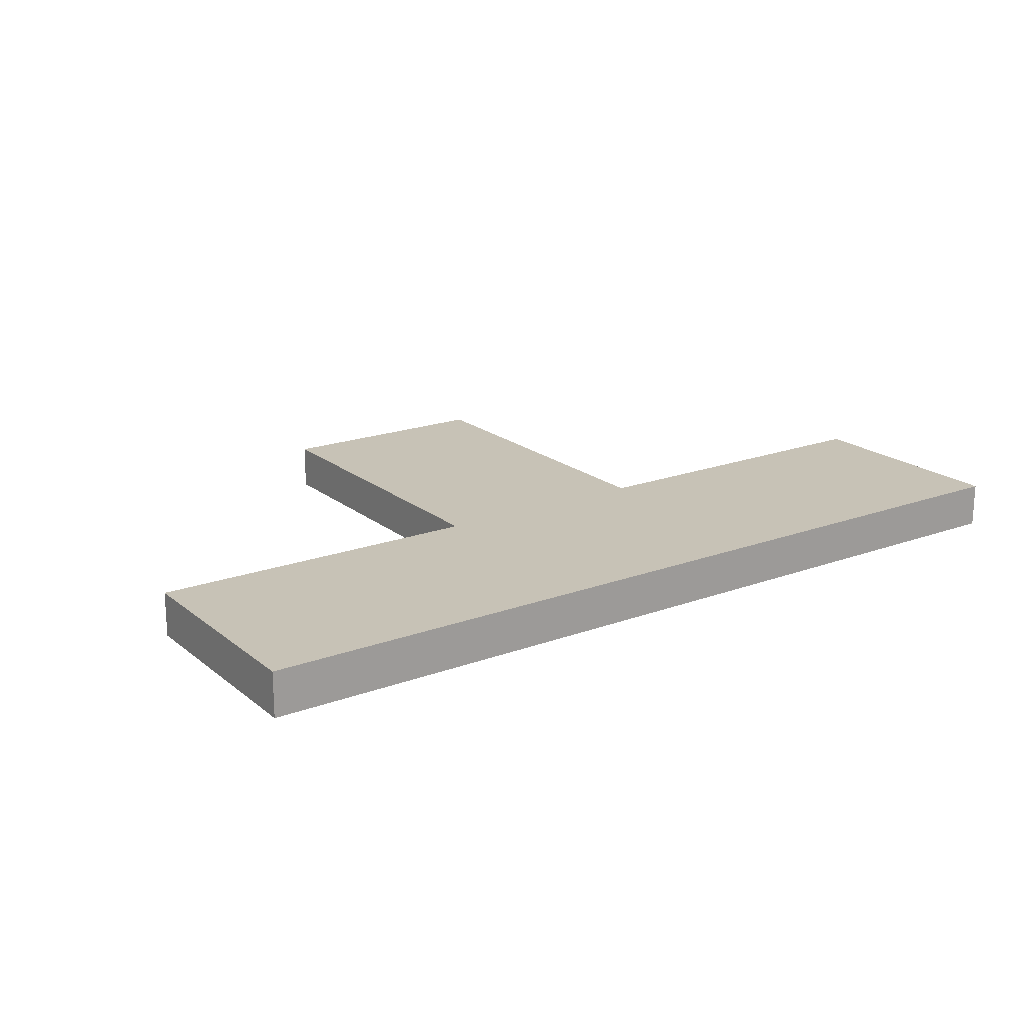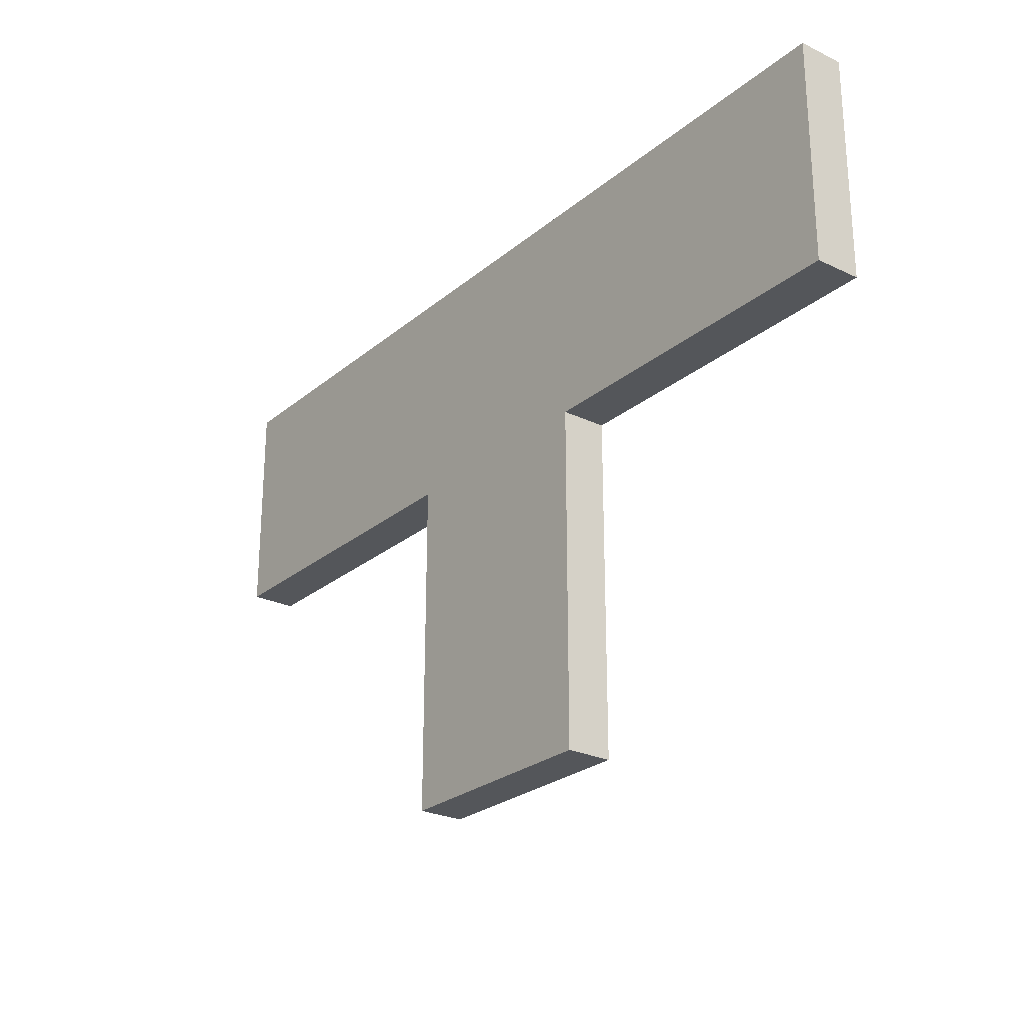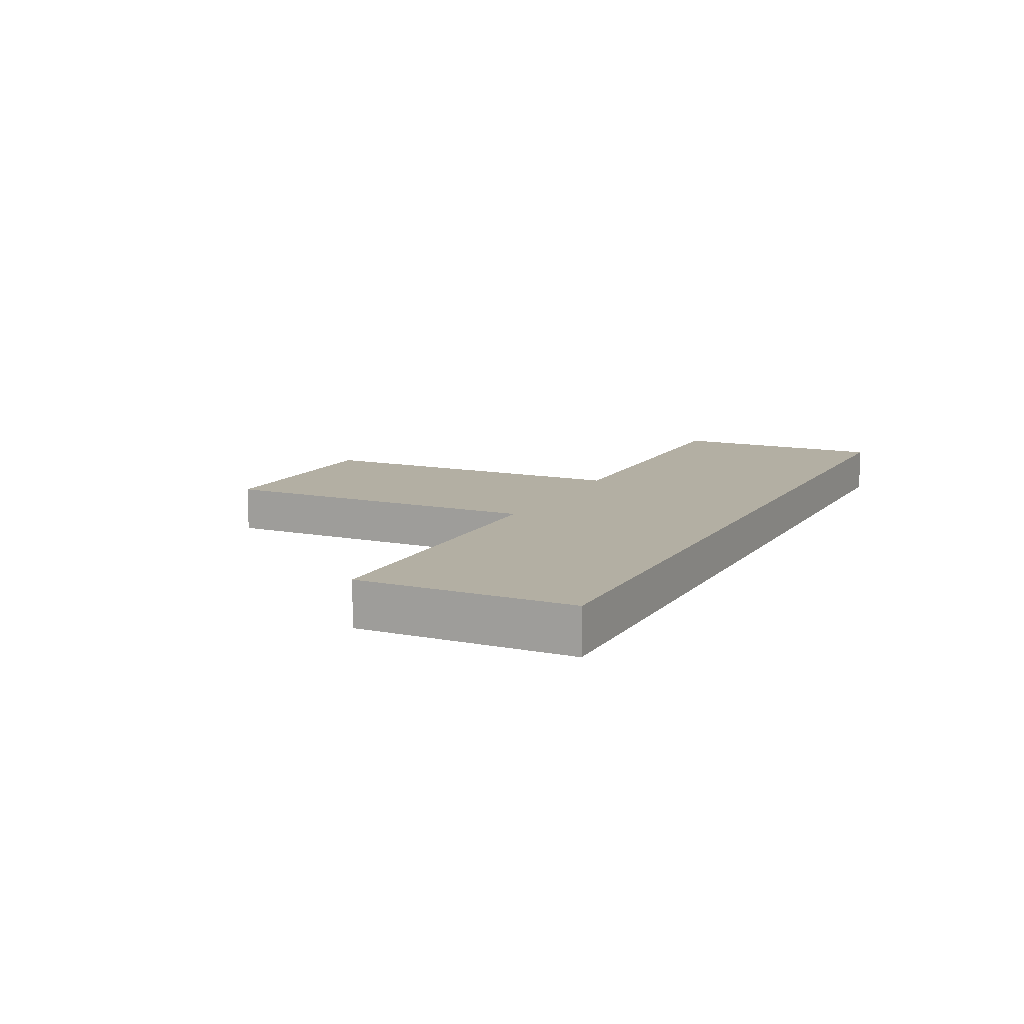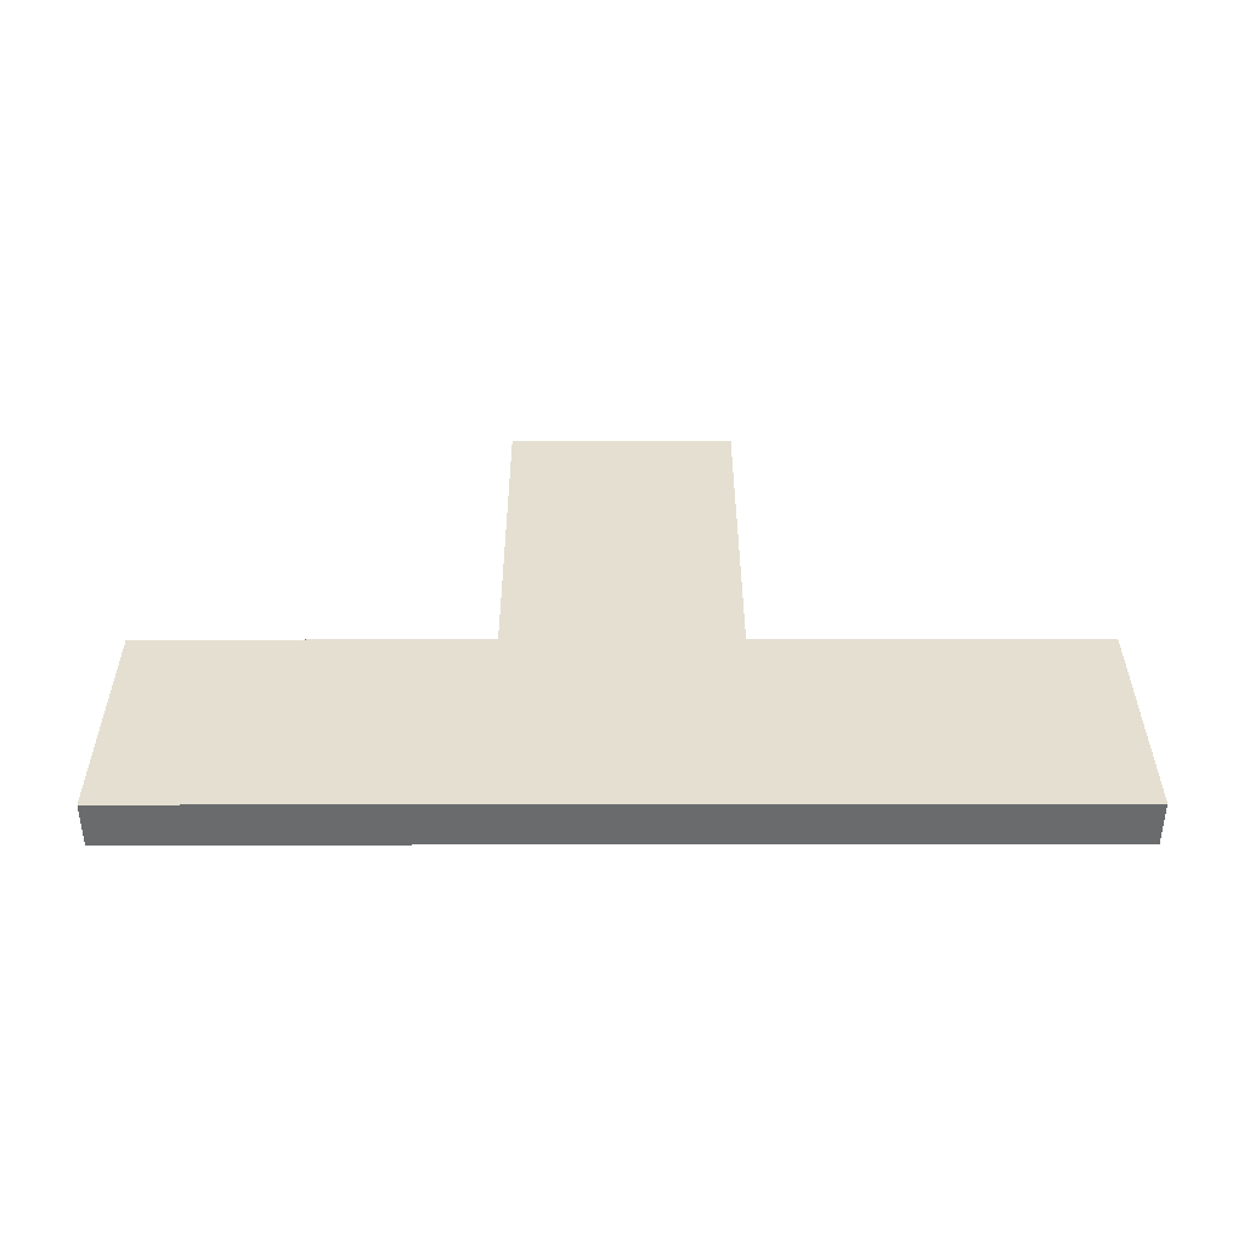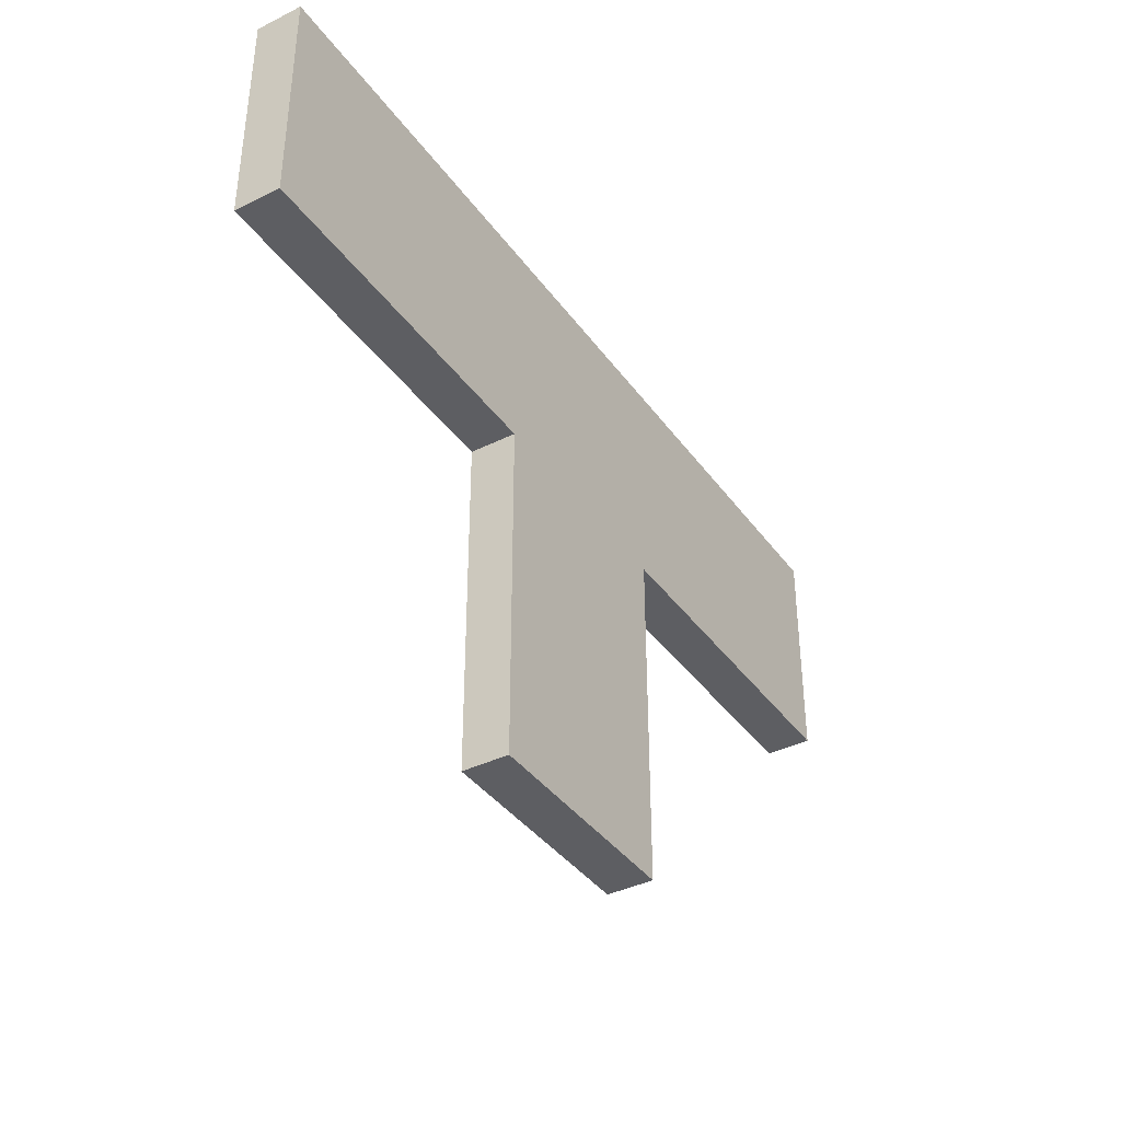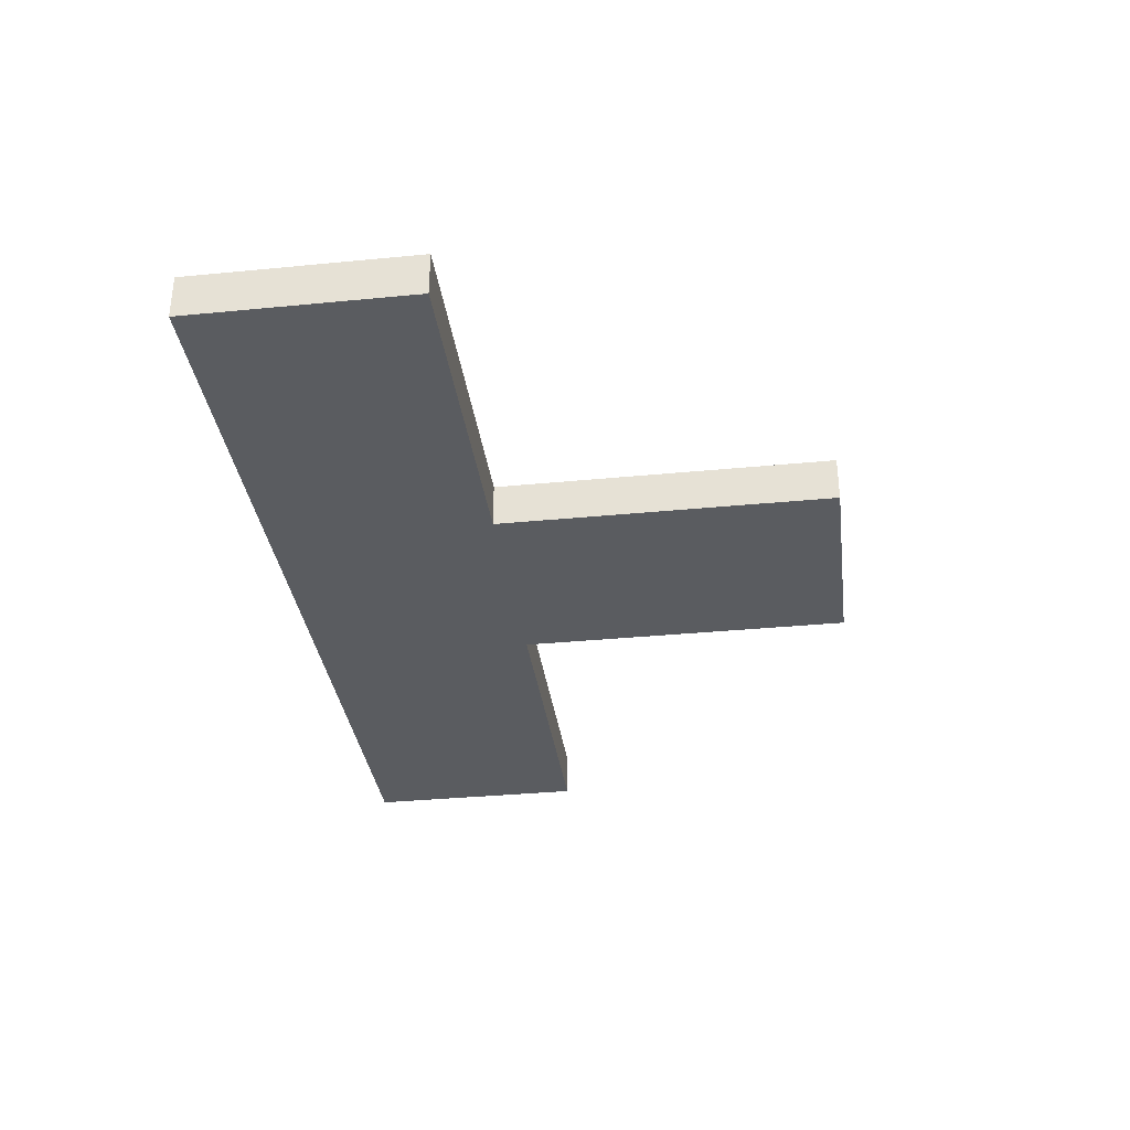
<metadata>
{"format":"obj","ext":"obj","renderer":"f3d","projection":"perspective","resolution":1024,"background":"white","views":[{"elev":19.3,"azim":-34.7,"up":"+Y"},{"elev":-25.5,"azim":52.5,"up":"+Z"},{"elev":11.1,"azim":-64.4,"up":"+Y"},{"elev":36.8,"azim":-0.1,"up":"+Y"},{"elev":-38.7,"azim":121.9,"up":"+Z"},{"elev":-34.2,"azim":97.5,"up":"+Y"}]}
</metadata>
<code>
o 3WayUp_Cube.010
v -0.5 0.1 -0.5
v -0.5 -0.1 -0.5
v -0.5 0.1 -2
v -0.5 -0.1 -2
v 0.5 0.1 -0.5
v 0.5 -0.1 -0.5
v 0.5 0.1 -2
v 0.5 -0.1 -2
v -0.5 -0.1 0.5
v 0.5 -0.1 0.5
v -0.5 0.1 0.5
v 0.5 0.1 0.5
v -2 0.1 -0.5
v -2 -0.1 -0.5
v -2 0.1 0.5
v -2 -0.1 0.5
v 2 0.1 -0.5
v 2 -0.1 -0.5
v 2 0.1 0.5
v 2 -0.1 0.5
f 1 5 7 3
f 4 3 7 8
f 8 7 5 6
f 6 2 4 8
f 2 1 3 4
f 10 6 18 20
f 10 12 11 9
f 2 6 10 9
f 5 1 11 12
f 2 9 16 14
f 13 14 16 15
f 11 1 13 15
f 1 2 14 13
f 9 11 15 16
f 18 17 19 20
f 6 5 17 18
f 5 12 19 17
f 12 10 20 19

</code>
